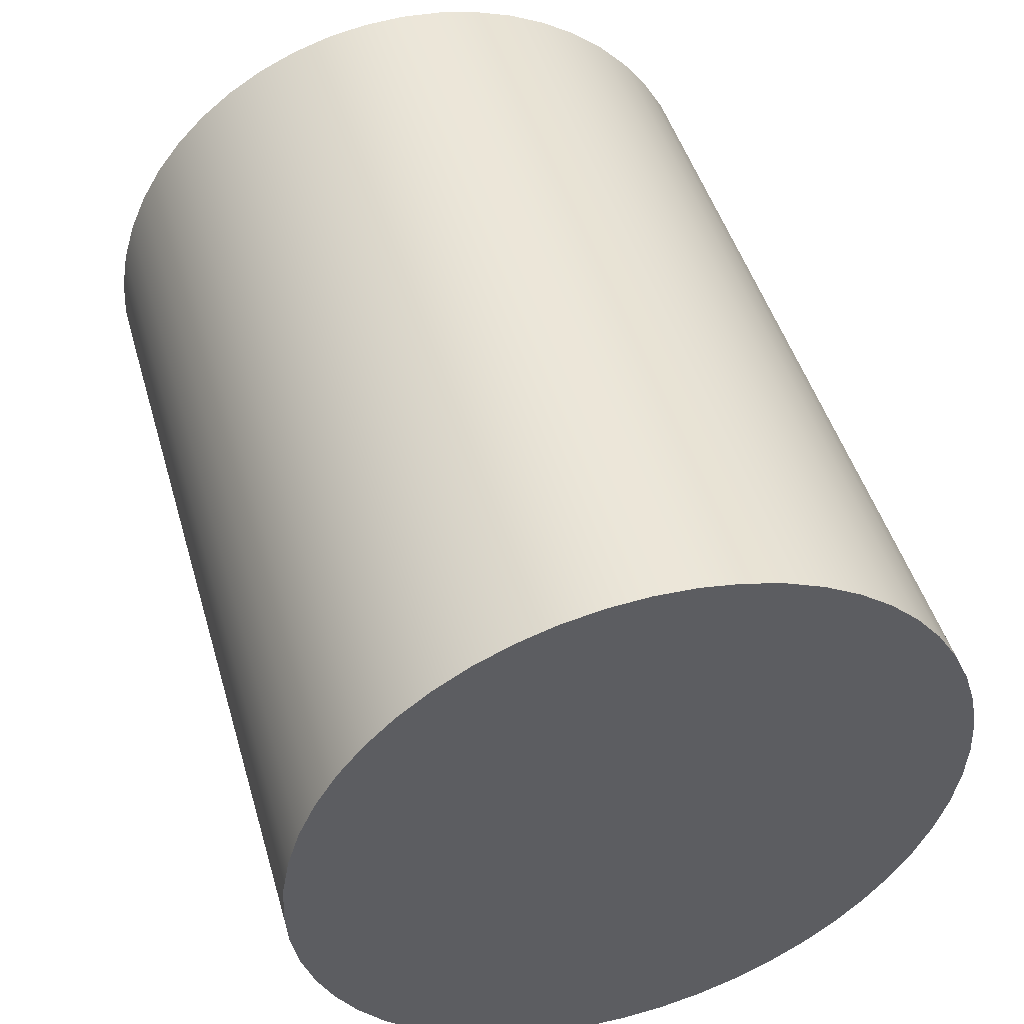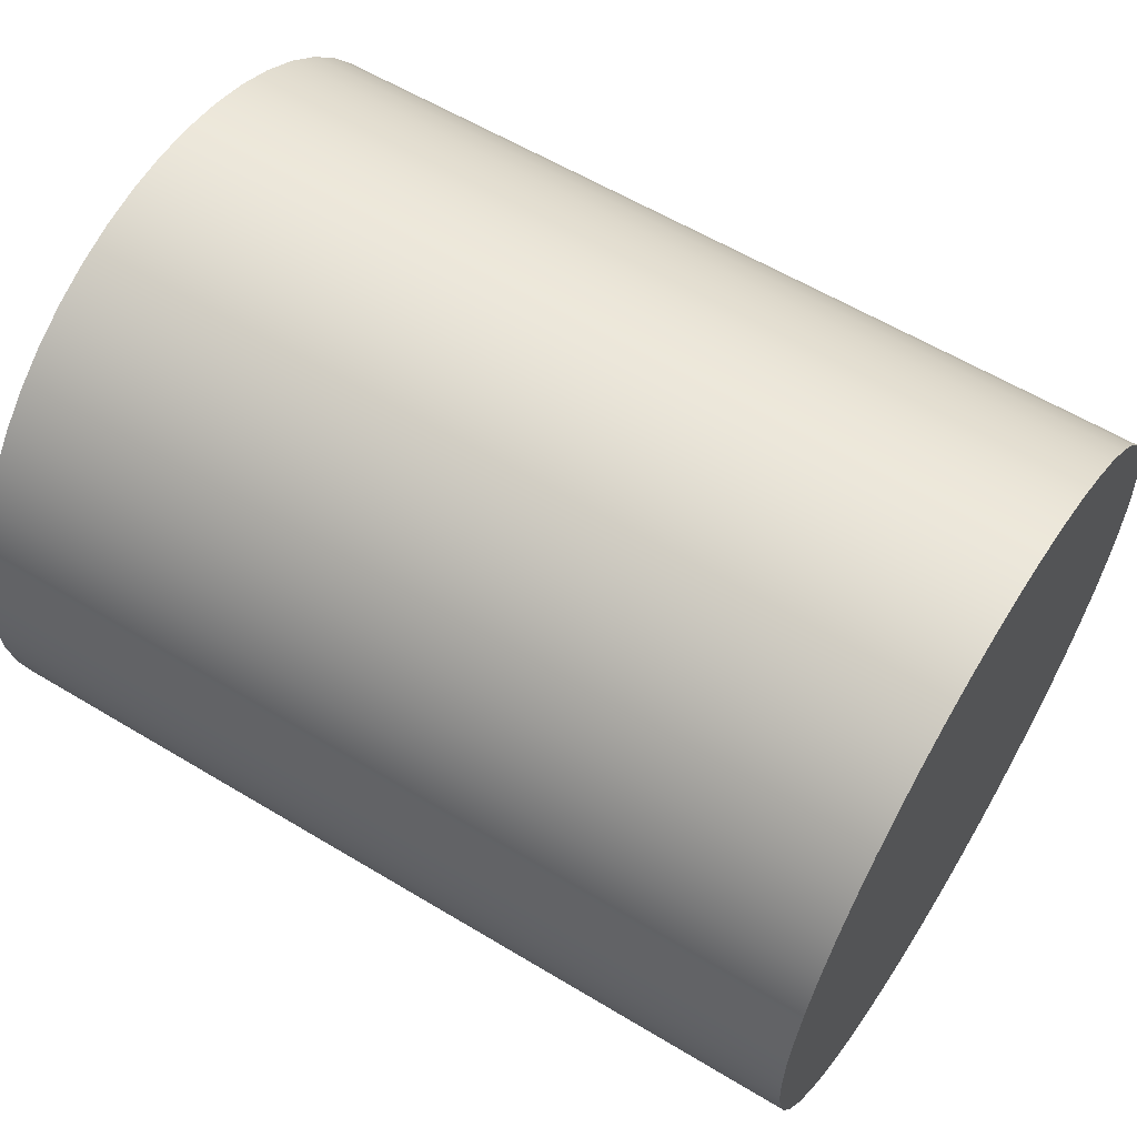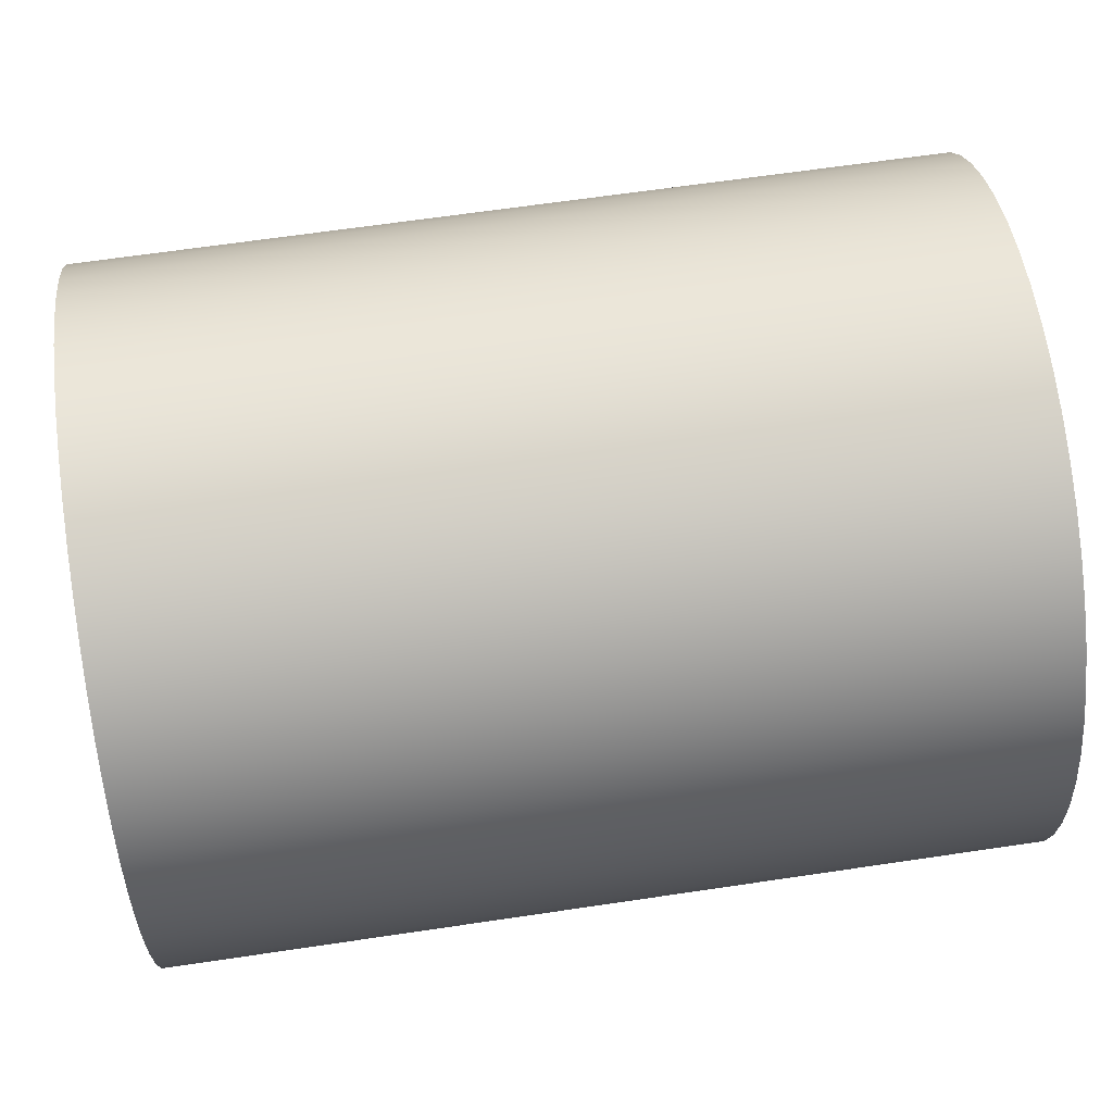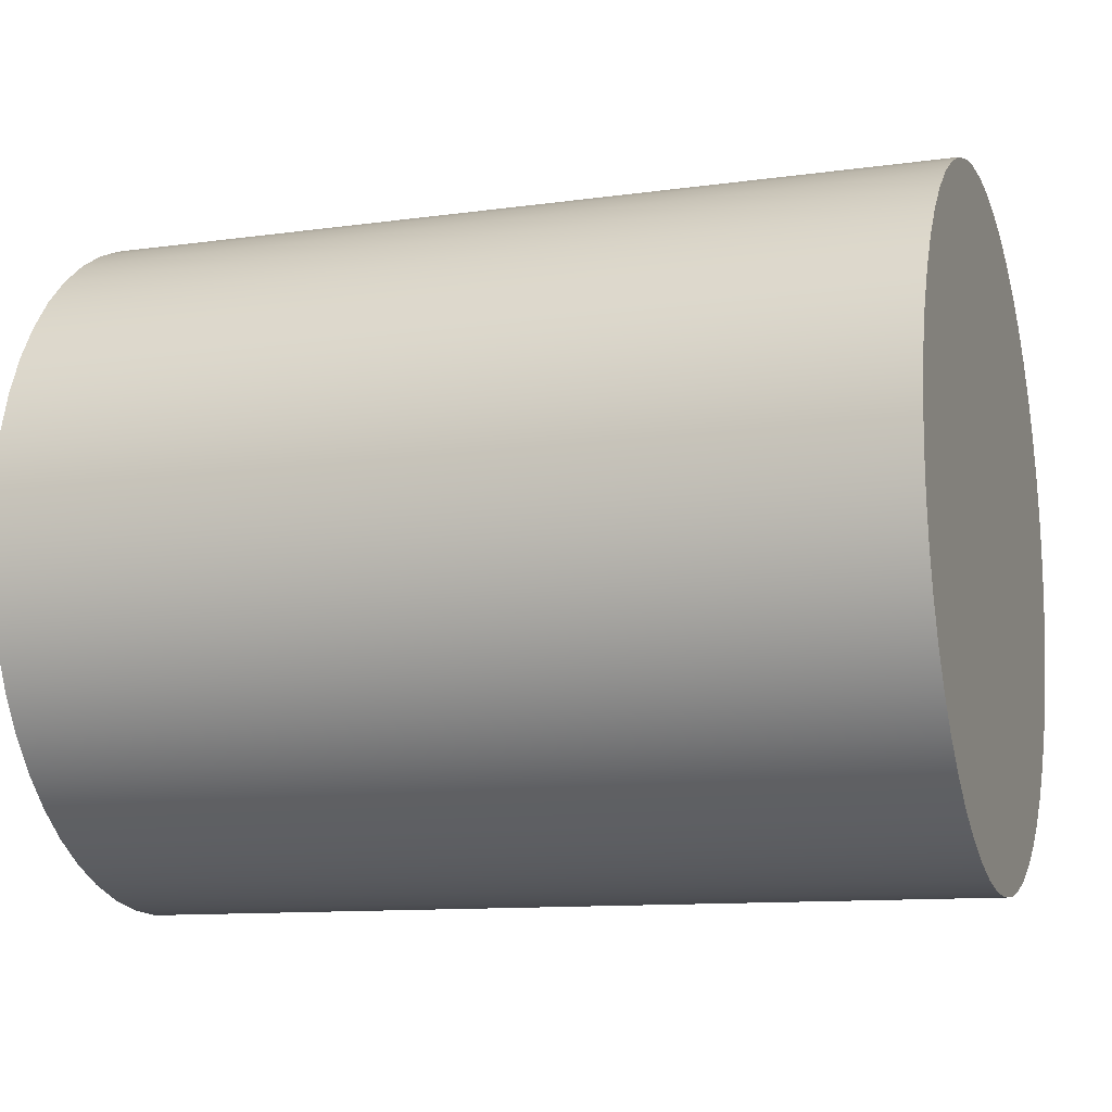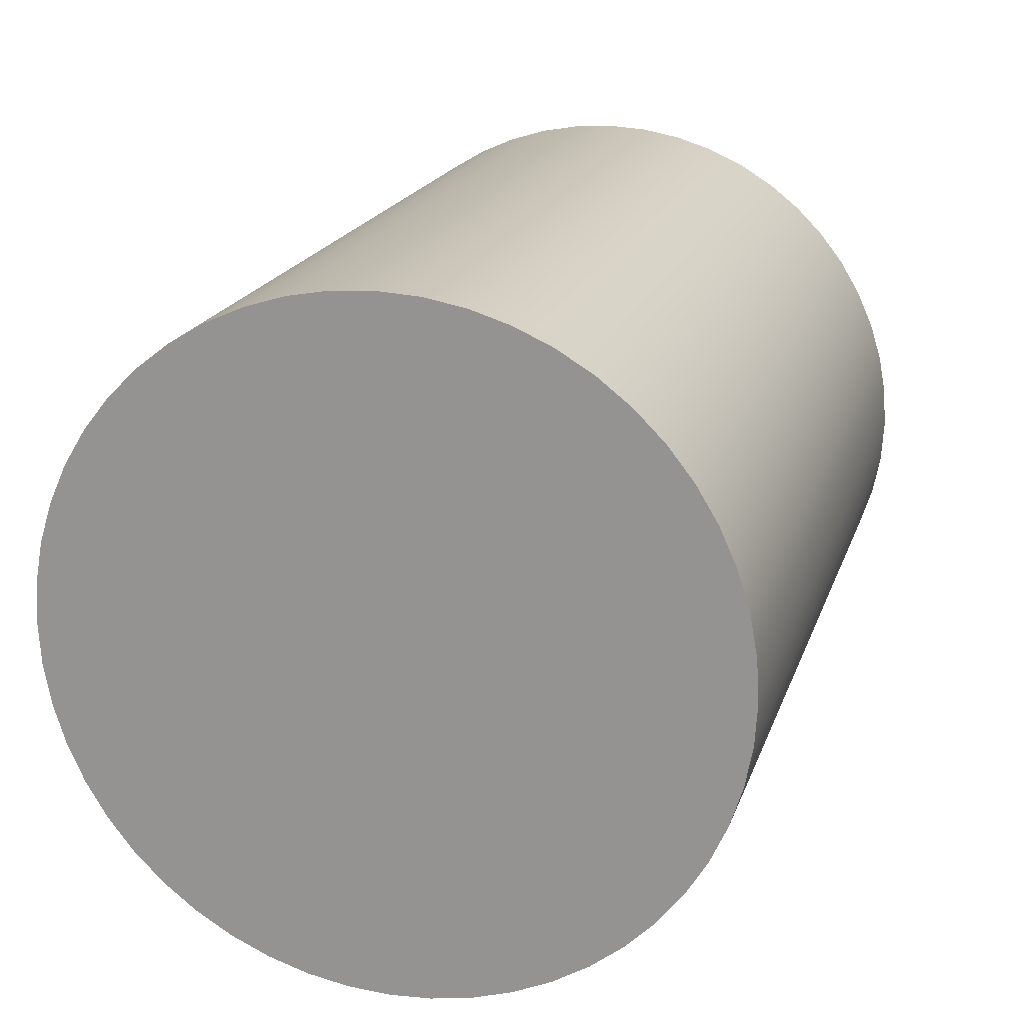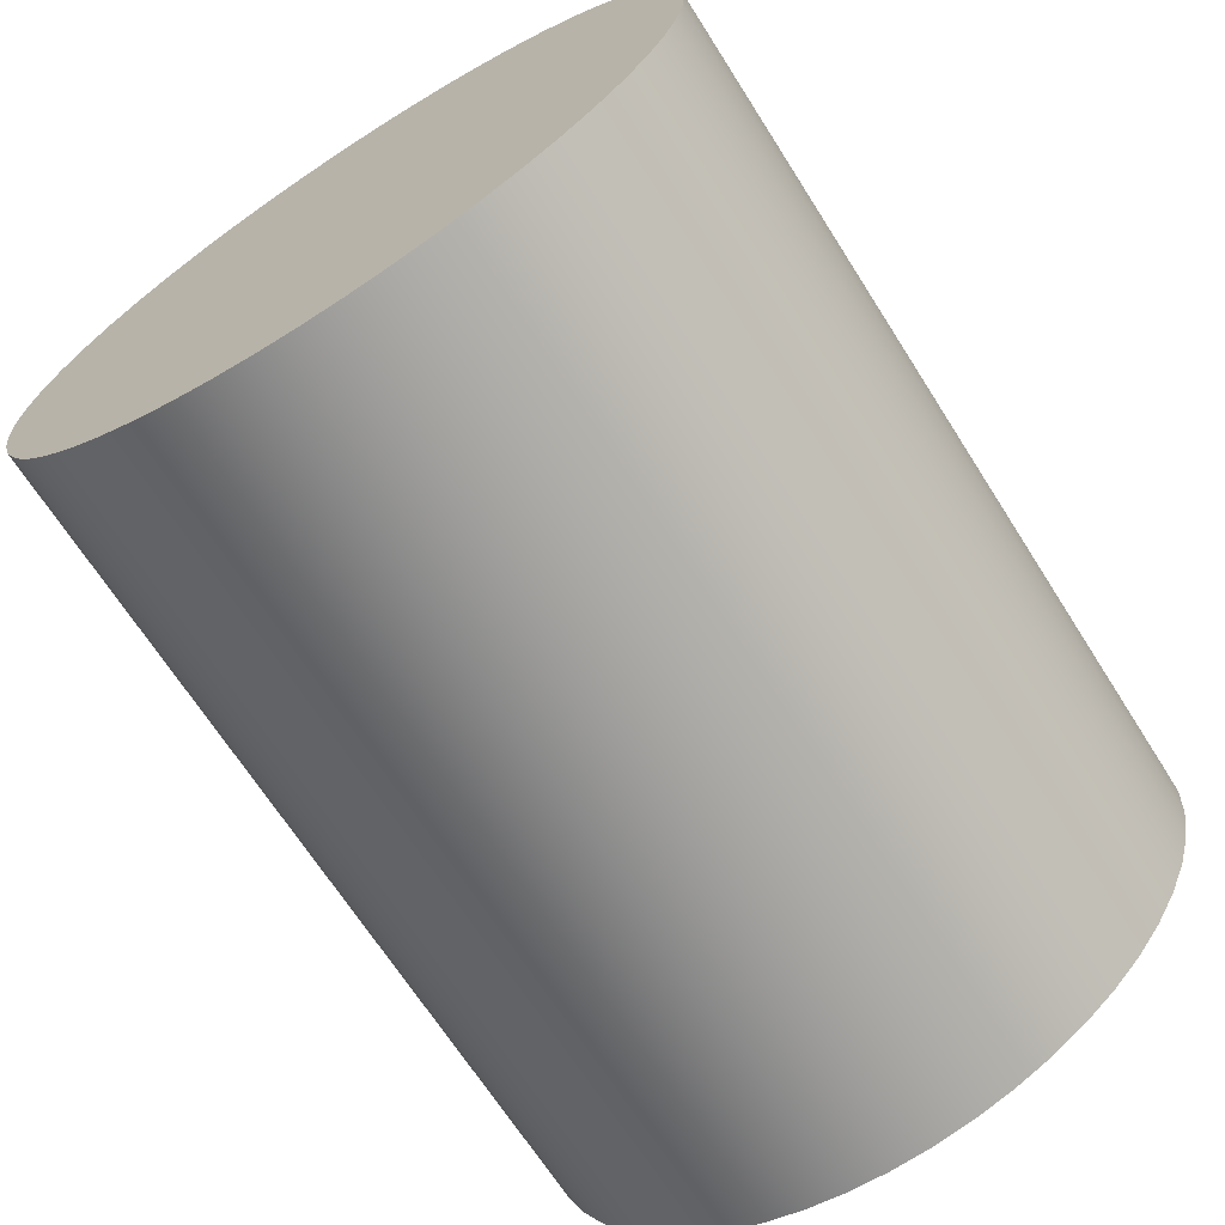
<metadata>
{"format":"obj","ext":"obj","renderer":"f3d","projection":"perspective","resolution":1024,"background":"white","views":[{"elev":47.4,"azim":-106.1,"up":"+Z"},{"elev":59.4,"azim":31.8,"up":"+Z"},{"elev":65.2,"azim":-8.5,"up":"+Z"},{"elev":-11.4,"azim":18.6,"up":"+Y"},{"elev":19.1,"azim":105.8,"up":"+Y"},{"elev":-68.3,"azim":122.5,"up":"+Z"}]}
</metadata>
<code>
v 1.5 -7.348e-17 2.2
v 1.5 0.07232 2.196
v 1.5 0.1436 2.183
v 1.5 0.2128 2.161
v 1.5 0.2788 2.131
v 1.5 0.3408 2.094
v 1.5 0.3979 2.049
v 1.5 0.4491 1.998
v 1.5 0.4938 1.941
v 1.5 0.5313 1.879
v 1.5 0.561 1.813
v 1.5 0.5826 1.744
v 1.5 0.5956 1.672
v 1.5 0.6 1.6
v 1.5 0.5956 1.528
v 1.5 0.5826 1.456
v 1.5 0.561 1.387
v 1.5 0.5313 1.321
v 1.5 0.4938 1.259
v 1.5 0.4491 1.202
v 1.5 0.3979 1.151
v 1.5 0.3408 1.106
v 1.5 0.2788 1.069
v 1.5 0.2128 1.039
v 1.5 0.1436 1.017
v 1.5 0.07232 1.004
v 1.5 0 1
v 1.5 -0.07232 1.004
v 1.5 -0.1436 1.017
v 1.5 -0.2128 1.039
v 1.5 -0.2788 1.069
v 1.5 -0.3408 1.106
v 1.5 -0.3979 1.151
v 1.5 -0.4491 1.202
v 1.5 -0.4938 1.259
v 1.5 -0.5313 1.321
v 1.5 -0.561 1.387
v 1.5 -0.5826 1.456
v 1.5 -0.5956 1.528
v 1.5 -0.6 1.6
v 1.5 -0.5956 1.672
v 1.5 -0.5826 1.744
v 1.5 -0.561 1.813
v 1.5 -0.5313 1.879
v 1.5 -0.4938 1.941
v 1.5 -0.4491 1.998
v 1.5 -0.3979 2.049
v 1.5 -0.3408 2.094
v 1.5 -0.2788 2.131
v 1.5 -0.2128 2.161
v 1.5 -0.1436 2.183
v 1.5 -0.07232 2.196
v 0 -7.348e-17 2.2
v 0 -0.07232 2.196
v 0 -0.1436 2.183
v 0 -0.2128 2.161
v 0 -0.2788 2.131
v 0 -0.3408 2.094
v 0 -0.3979 2.049
v 0 -0.4491 1.998
v 0 -0.4938 1.941
v 0 -0.5313 1.879
v 0 -0.561 1.813
v 0 -0.5826 1.744
v 0 -0.5956 1.672
v 0 -0.6 1.6
v 0 -0.5956 1.528
v 0 -0.5826 1.456
v 0 -0.561 1.387
v 0 -0.5313 1.321
v 0 -0.4938 1.259
v 0 -0.4491 1.202
v 0 -0.3979 1.151
v 0 -0.3408 1.106
v 0 -0.2788 1.069
v 0 -0.2128 1.039
v 0 -0.1436 1.017
v 0 -0.07232 1.004
v 0 0 1
v 0 0.07232 1.004
v 0 0.1436 1.017
v 0 0.2128 1.039
v 0 0.2788 1.069
v 0 0.3408 1.106
v 0 0.3979 1.151
v 0 0.4491 1.202
v 0 0.4938 1.259
v 0 0.5313 1.321
v 0 0.561 1.387
v 0 0.5826 1.456
v 0 0.5956 1.528
v 0 0.6 1.6
v 0 0.5956 1.672
v 0 0.5826 1.744
v 0 0.561 1.813
v 0 0.5313 1.879
v 0 0.4938 1.941
v 0 0.4491 1.998
v 0 0.3979 2.049
v 0 0.3408 2.094
v 0 0.2788 2.131
v 0 0.2128 2.161
v 0 0.1436 2.183
v 0 0.07232 2.196
v 0 -7.348e-17 2.2
v 1.5 -7.348e-17 2.2
v 0 -7.348e-17 2.2
v 0 0.07232 2.196
v 0 0.1436 2.183
v 0 0.2128 2.161
v 0 0.2788 2.131
v 0 0.3408 2.094
v 0 0.3979 2.049
v 0 0.4491 1.998
v 0 0.4938 1.941
v 0 0.5313 1.879
v 0 0.561 1.813
v 0 0.5826 1.744
v 0 0.5956 1.672
v 0 0.6 1.6
v 0 0.5956 1.528
v 0 0.5826 1.456
v 0 0.561 1.387
v 0 0.5313 1.321
v 0 0.4938 1.259
v 0 0.4491 1.202
v 0 0.3979 1.151
v 0 0.3408 1.106
v 0 0.2788 1.069
v 0 0.2128 1.039
v 0 0.1436 1.017
v 0 0.07232 1.004
v 0 0 1
v 0 -0.07232 1.004
v 0 -0.1436 1.017
v 0 -0.2128 1.039
v 0 -0.2788 1.069
v 0 -0.3408 1.106
v 0 -0.3979 1.151
v 0 -0.4491 1.202
v 0 -0.4938 1.259
v 0 -0.5313 1.321
v 0 -0.561 1.387
v 0 -0.5826 1.456
v 0 -0.5956 1.528
v 0 -0.6 1.6
v 0 -0.5956 1.672
v 0 -0.5826 1.744
v 0 -0.561 1.813
v 0 -0.5313 1.879
v 0 -0.4938 1.941
v 0 -0.4491 1.998
v 0 -0.3979 2.049
v 0 -0.3408 2.094
v 0 -0.2788 2.131
v 0 -0.2128 2.161
v 0 -0.1436 2.183
v 0 -0.07232 2.196
v 1.5 -7.348e-17 2.2
v 1.5 -0.07232 2.196
v 1.5 -0.1436 2.183
v 1.5 -0.2128 2.161
v 1.5 -0.2788 2.131
v 1.5 -0.3408 2.094
v 1.5 -0.3979 2.049
v 1.5 -0.4491 1.998
v 1.5 -0.4938 1.941
v 1.5 -0.5313 1.879
v 1.5 -0.561 1.813
v 1.5 -0.5826 1.744
v 1.5 -0.5956 1.672
v 1.5 -0.6 1.6
v 1.5 -0.5956 1.528
v 1.5 -0.5826 1.456
v 1.5 -0.561 1.387
v 1.5 -0.5313 1.321
v 1.5 -0.4938 1.259
v 1.5 -0.4491 1.202
v 1.5 -0.3979 1.151
v 1.5 -0.3408 1.106
v 1.5 -0.2788 1.069
v 1.5 -0.2128 1.039
v 1.5 -0.1436 1.017
v 1.5 -0.07232 1.004
v 1.5 0 1
v 1.5 0.07232 1.004
v 1.5 0.1436 1.017
v 1.5 0.2128 1.039
v 1.5 0.2788 1.069
v 1.5 0.3408 1.106
v 1.5 0.3979 1.151
v 1.5 0.4491 1.202
v 1.5 0.4938 1.259
v 1.5 0.5313 1.321
v 1.5 0.561 1.387
v 1.5 0.5826 1.456
v 1.5 0.5956 1.528
v 1.5 0.6 1.6
v 1.5 0.5956 1.672
v 1.5 0.5826 1.744
v 1.5 0.561 1.813
v 1.5 0.5313 1.879
v 1.5 0.4938 1.941
v 1.5 0.4491 1.998
v 1.5 0.3979 2.049
v 1.5 0.3408 2.094
v 1.5 0.2788 2.131
v 1.5 0.2128 2.161
v 1.5 0.1436 2.183
v 1.5 0.07232 2.196
f 2 104 1
f 1 104 105
f 106 53 52
f 52 53 54
f 52 54 51
f 51 54 55
f 51 55 50
f 50 55 56
f 50 56 49
f 49 56 57
f 49 57 48
f 48 57 58
f 48 58 47
f 47 58 59
f 47 59 46
f 46 59 60
f 46 60 45
f 45 60 61
f 45 61 44
f 44 61 62
f 44 62 43
f 43 62 63
f 43 63 42
f 42 63 64
f 42 64 41
f 41 64 65
f 41 65 40
f 40 65 66
f 40 66 39
f 39 66 67
f 39 67 38
f 38 67 68
f 38 68 37
f 37 68 69
f 37 69 36
f 36 69 70
f 36 70 35
f 35 70 71
f 35 71 34
f 34 71 72
f 34 72 33
f 33 72 73
f 33 73 32
f 32 73 74
f 32 74 31
f 31 74 75
f 31 75 30
f 30 75 76
f 30 76 29
f 29 76 77
f 29 77 28
f 28 77 78
f 28 78 27
f 27 78 79
f 27 79 26
f 26 79 80
f 26 80 25
f 25 80 81
f 25 81 24
f 24 81 82
f 24 82 23
f 23 82 83
f 23 83 22
f 22 83 84
f 22 84 21
f 21 84 85
f 21 85 20
f 20 85 86
f 20 86 19
f 19 86 87
f 19 87 18
f 18 87 88
f 18 88 17
f 17 88 89
f 17 89 16
f 16 89 90
f 16 90 15
f 15 90 91
f 15 91 14
f 14 91 92
f 14 92 13
f 13 92 93
f 13 93 12
f 12 93 94
f 12 94 11
f 11 94 95
f 11 95 10
f 10 95 96
f 10 96 9
f 9 96 97
f 9 97 8
f 8 97 98
f 8 98 7
f 7 98 99
f 7 99 6
f 6 99 100
f 6 100 5
f 5 100 101
f 5 101 4
f 4 101 102
f 4 102 3
f 3 102 103
f 3 103 2
f 2 103 104
f 108 132 107
f 107 132 133
f 107 133 158
f 158 133 134
f 158 134 157
f 157 134 135
f 157 135 156
f 156 135 136
f 156 136 155
f 155 136 137
f 155 137 154
f 154 137 138
f 154 138 153
f 153 138 139
f 153 139 152
f 152 139 140
f 152 140 151
f 151 140 141
f 151 141 150
f 150 141 142
f 150 142 149
f 149 142 143
f 149 143 148
f 148 143 144
f 148 144 147
f 147 144 145
f 147 145 146
f 132 108 131
f 131 108 109
f 131 109 130
f 130 109 110
f 130 110 129
f 129 110 111
f 129 111 128
f 128 111 112
f 128 112 127
f 127 112 113
f 127 113 126
f 126 113 114
f 126 114 125
f 125 114 115
f 125 115 124
f 124 115 116
f 124 116 123
f 123 116 117
f 123 117 122
f 122 117 118
f 122 118 121
f 121 118 119
f 121 119 120
f 160 184 159
f 159 184 185
f 159 185 210
f 210 185 186
f 210 186 209
f 209 186 187
f 209 187 208
f 208 187 188
f 208 188 207
f 207 188 189
f 207 189 206
f 206 189 190
f 206 190 205
f 205 190 191
f 205 191 204
f 204 191 192
f 204 192 203
f 203 192 193
f 203 193 202
f 202 193 194
f 202 194 201
f 201 194 195
f 201 195 200
f 200 195 196
f 200 196 199
f 199 196 197
f 199 197 198
f 184 160 183
f 183 160 161
f 183 161 182
f 182 161 162
f 182 162 181
f 181 162 163
f 181 163 180
f 180 163 164
f 180 164 179
f 179 164 165
f 179 165 178
f 178 165 166
f 178 166 177
f 177 166 167
f 177 167 176
f 176 167 168
f 176 168 175
f 175 168 169
f 175 169 174
f 174 169 170
f 174 170 173
f 173 170 171
f 173 171 172

</code>
